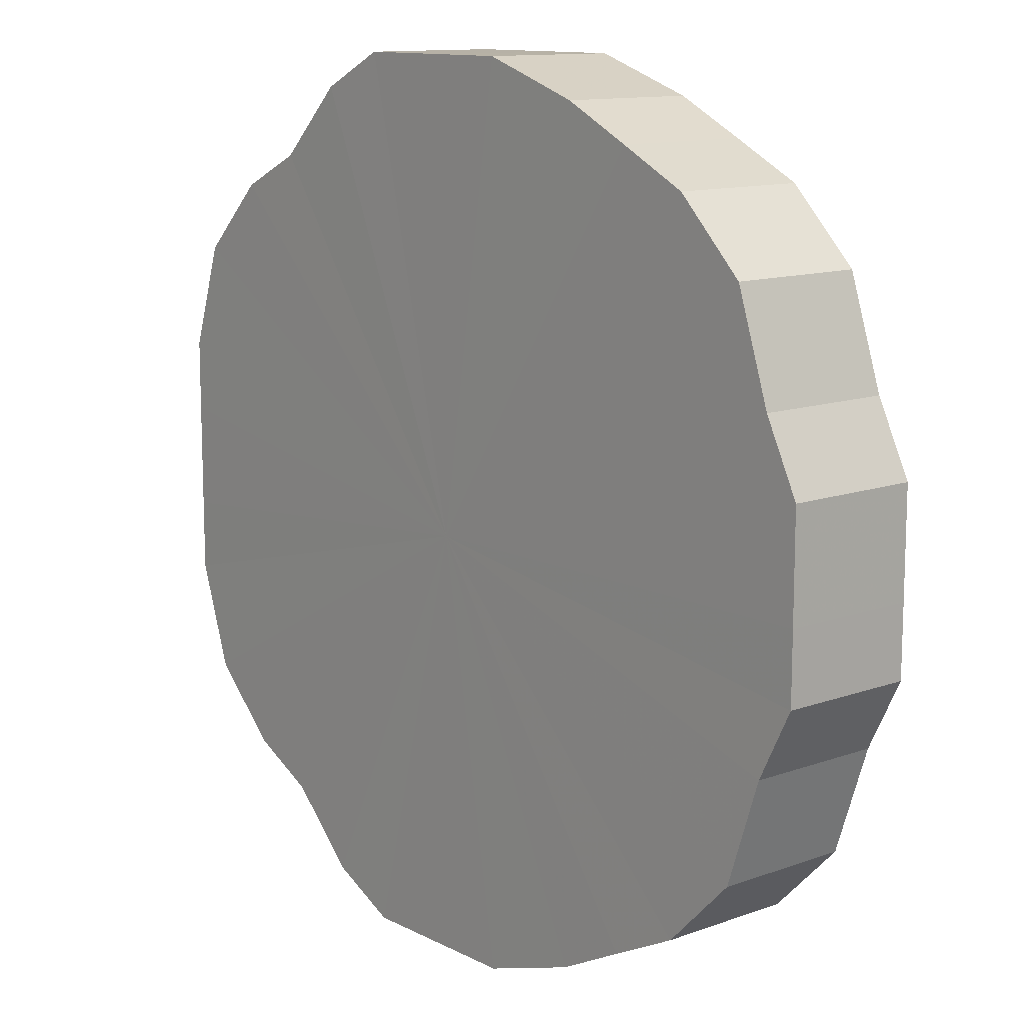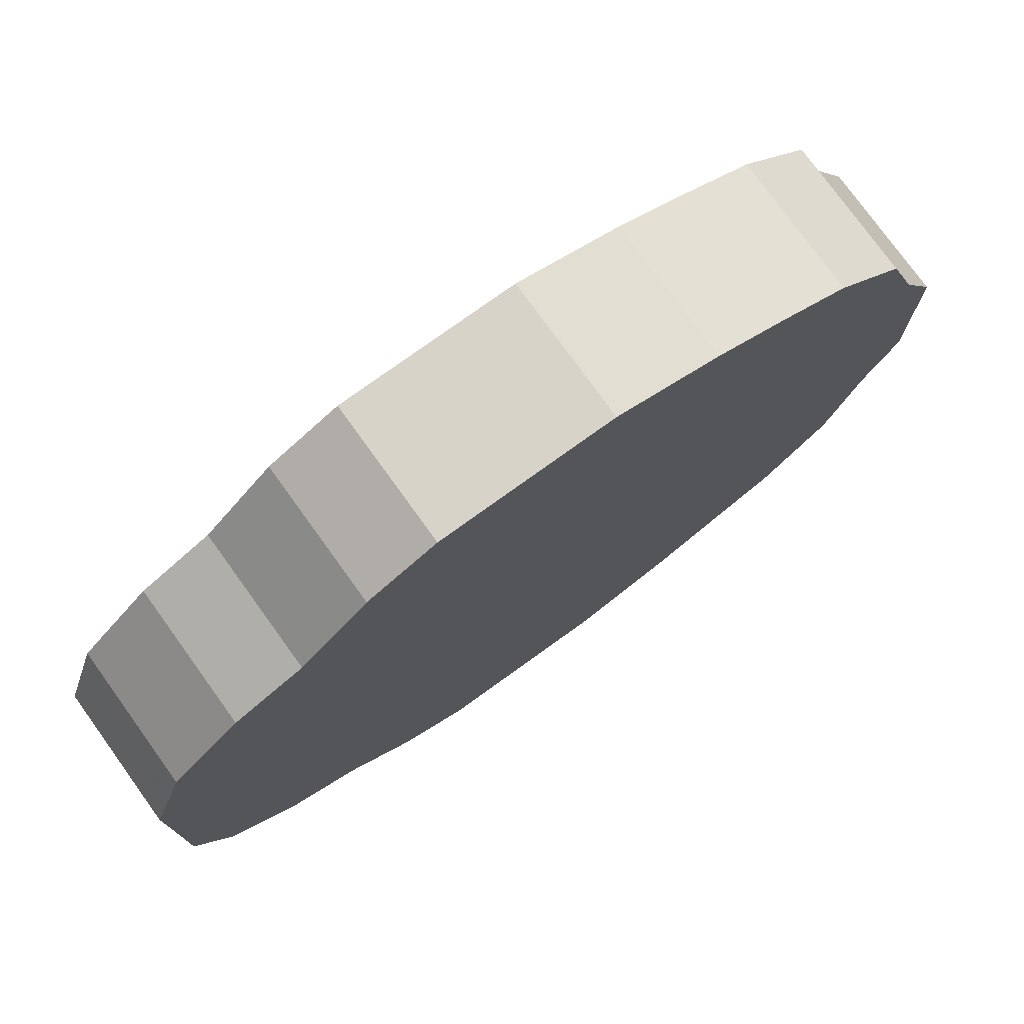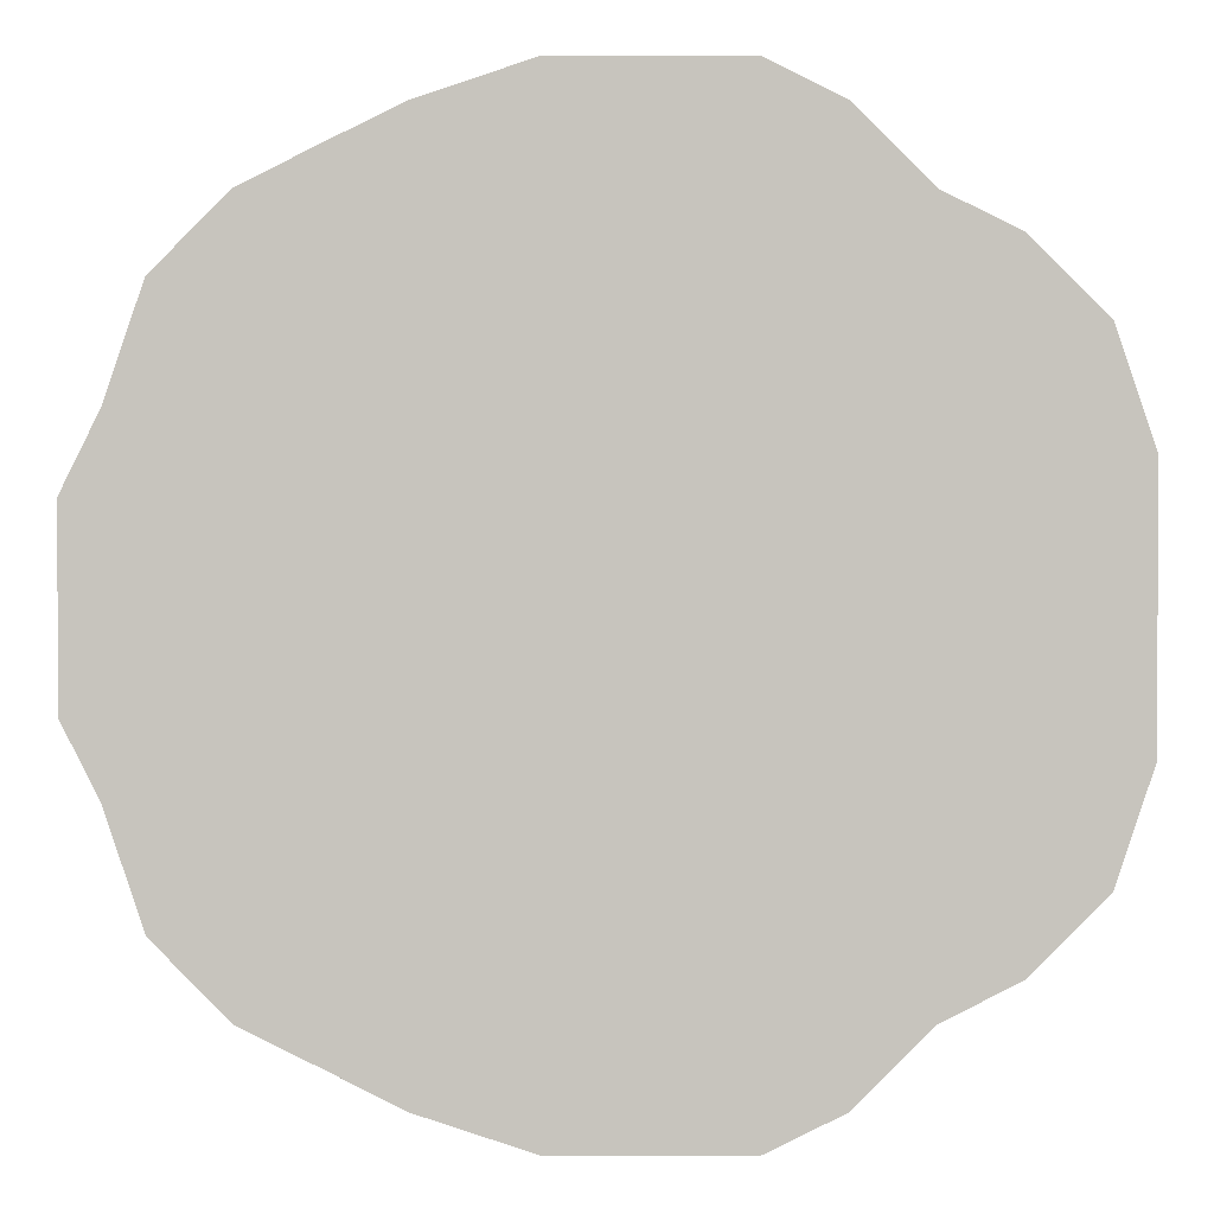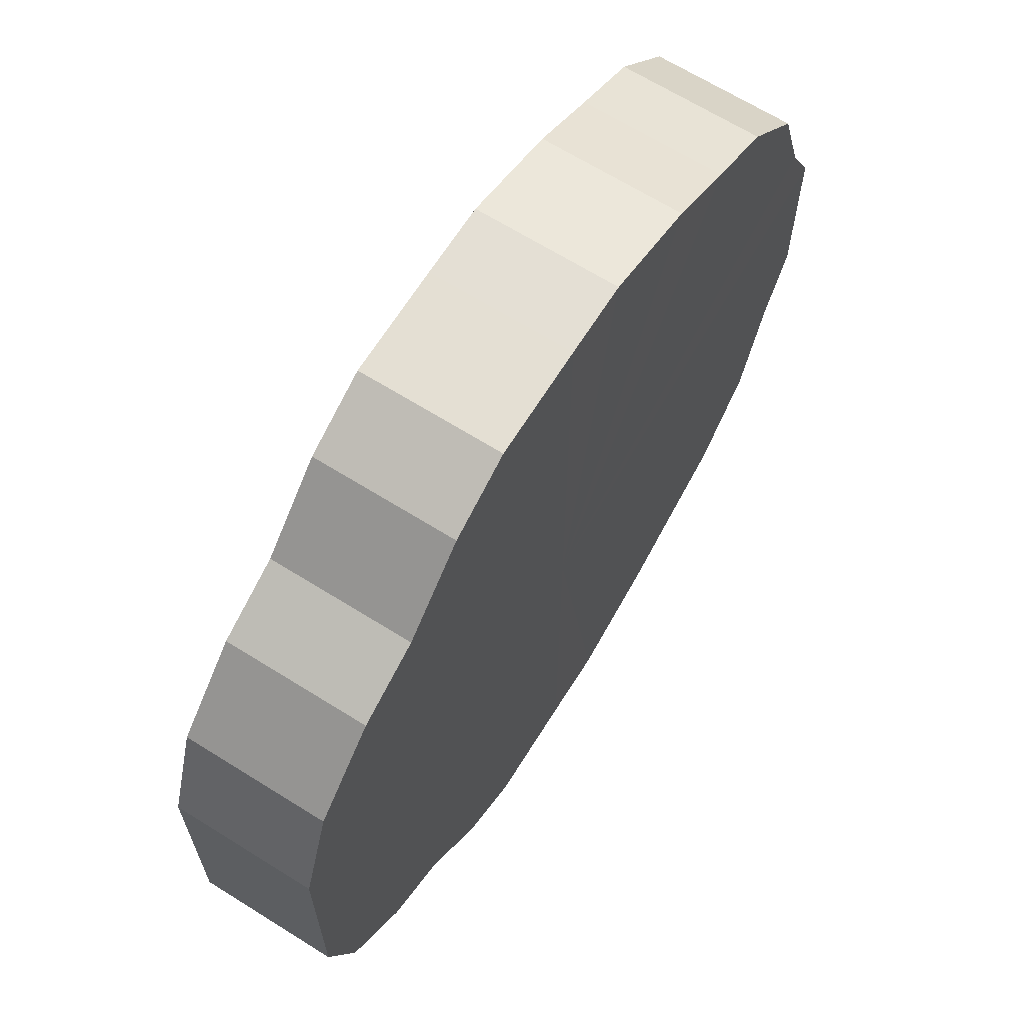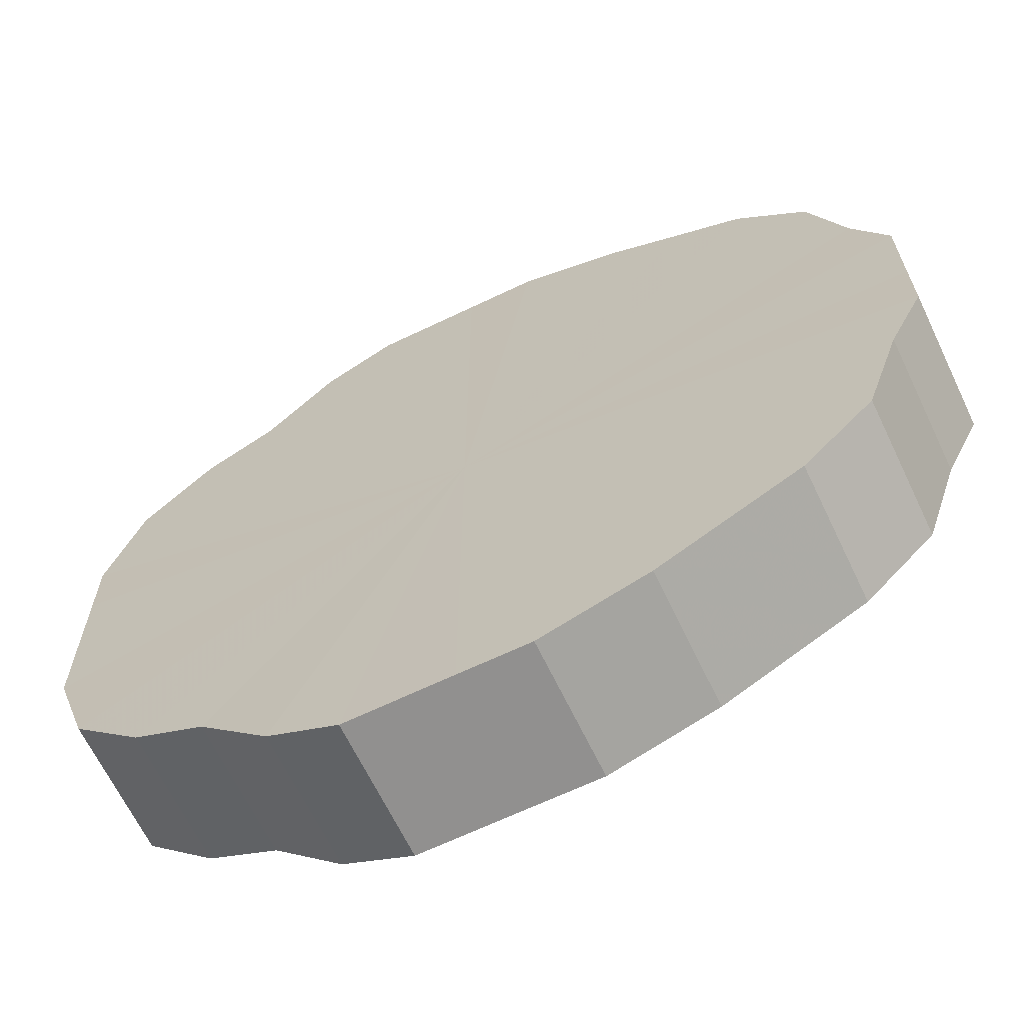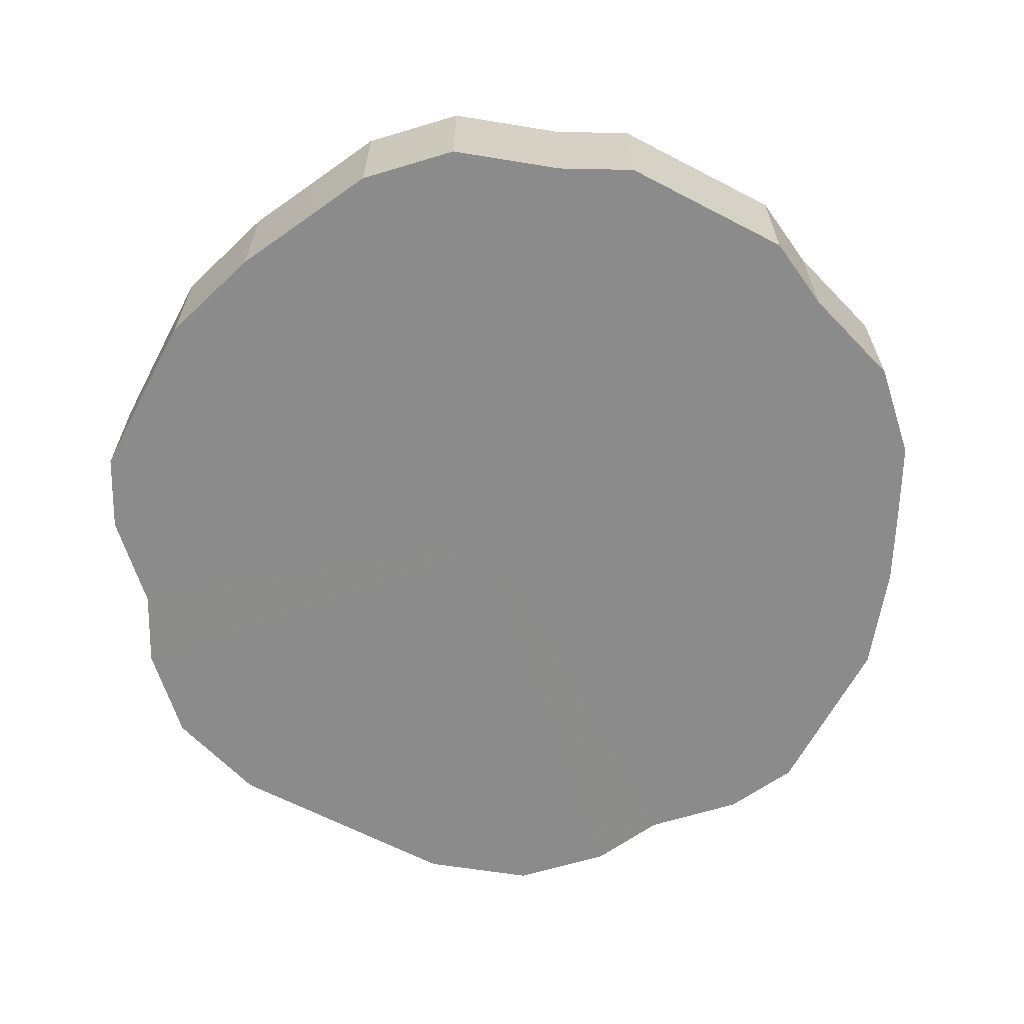
<metadata>
{"format":"obj","ext":"obj","renderer":"f3d","projection":"perspective","resolution":1024,"background":"white","views":[{"elev":12.2,"azim":49.6,"up":"+Y"},{"elev":76.8,"azim":-35.7,"up":"+Y"},{"elev":0.5,"azim":179.6,"up":"+Y"},{"elev":66.4,"azim":-57.9,"up":"+Y"},{"elev":-65.7,"azim":25.7,"up":"+Y"},{"elev":-63.9,"azim":62.2,"up":"+Z"}]}
</metadata>
<code>
o 10298
v 2250 1881 17.28
v 2250 1882 17.28
v 2250 1881 17.32
v 2250 1882 17.28
v 2250 1882 17.32
v 2250 1881 17.28
v 2250 1881 17.32
v 2250 1882 17.28
v 2250 1882 17.32
v 2250 1881 17.28
v 2250 1881 17.32
v 2250 1882 17.28
v 2250 1882 17.32
v 2250 1881 17.28
v 2250 1881 17.32
v 2250 1882 17.28
v 2250 1882 17.32
v 2250 1881 17.28
v 2250 1881 17.32
v 2250 1882 17.28
v 2250 1882 17.32
v 2250 1881 17.28
v 2250 1881 17.32
v 2250 1882 17.28
v 2250 1882 17.32
v 2250 1881 17.28
v 2250 1881 17.32
v 2250 1882 17.28
v 2250 1882 17.32
v 2250 1881 17.28
v 2250 1881 17.32
v 2249 1882 17.28
v 2250 1882 17.32
v 2250 1881 17.28
v 2250 1881 17.32
v 2249 1882 17.28
v 2249 1882 17.32
v 2249 1881 17.28
v 2249 1881 17.32
v 2249 1882 17.28
v 2249 1882 17.32
v 2249 1881 17.28
v 2249 1881 17.32
v 2249 1882 17.28
v 2249 1882 17.32
v 2249 1881 17.28
v 2249 1881 17.32
v 2249 1882 17.28
v 2249 1882 17.32
v 2249 1881 17.28
v 2249 1881 17.32
v 2249 1882 17.28
v 2249 1882 17.32
v 2249 1881 17.28
v 2249 1881 17.32
v 2249 1881 17.28
v 2249 1882 17.32
v 2249 1881 17.28
v 2249 1881 17.32
v 2249 1881 17.28
v 2249 1881 17.32
v 2249 1881 17.32
v 2250 1881 17.32
v 2250 1882 17.28
v 2250 1882 17.32
v 2250 1882 17.28
v 2250 1882 17.32
v 2250 1881 17.32
v 2250 1881 17.28
v 2250 1881 17.32
v 2250 1881 17.28
v 2250 1882 17.28
v 2250 1882 17.32
v 2250 1881 17.32
v 2250 1881 17.28
v 2250 1881 17.32
v 2250 1881 17.28
v 2250 1882 17.28
v 2250 1882 17.32
v 2250 1881 17.32
v 2250 1881 17.28
v 2250 1881 17.32
v 2250 1881 17.28
v 2250 1882 17.28
v 2250 1882 17.32
v 2250 1881 17.32
v 2250 1881 17.28
v 2250 1881 17.32
v 2250 1881 17.28
v 2250 1882 17.28
v 2250 1882 17.32
v 2249 1881 17.32
v 2250 1881 17.28
v 2249 1881 17.32
v 2249 1881 17.28
v 2250 1882 17.28
v 2250 1882 17.32
v 2249 1881 17.32
v 2249 1881 17.28
v 2249 1881 17.32
v 2249 1881 17.28
v 2250 1882 17.28
v 2250 1882 17.32
v 2249 1881 17.32
v 2249 1881 17.28
v 2249 1881 17.32
v 2249 1881 17.28
v 2249 1882 17.28
v 2249 1882 17.32
v 2249 1881 17.32
v 2249 1881 17.28
v 2249 1881 17.32
v 2249 1881 17.28
v 2249 1882 17.28
v 2249 1882 17.32
v 2249 1882 17.32
v 2249 1881 17.28
v 2249 1882 17.32
v 2249 1882 17.28
v 2249 1882 17.28
v 2249 1882 17.32
v 2249 1882 17.32
v 2249 1882 17.28
v 2249 1882 17.28
v 2250 1881 17.28
v 2250 1882 17.28
v 2250 1881 17.28
v 2250 1882 17.28
v 2250 1881 17.28
v 2250 1882 17.28
v 2250 1881 17.28
v 2250 1882 17.28
v 2250 1881 17.28
v 2250 1882 17.28
v 2250 1881 17.28
v 2250 1882 17.28
v 2250 1881 17.28
v 2250 1882 17.28
v 2250 1881 17.28
v 2250 1882 17.28
v 2250 1881 17.28
v 2249 1882 17.28
v 2250 1881 17.28
v 2249 1882 17.28
v 2249 1881 17.28
v 2249 1882 17.28
v 2249 1881 17.28
v 2249 1882 17.28
v 2249 1881 17.28
v 2249 1882 17.28
v 2249 1881 17.28
v 2249 1882 17.28
v 2249 1881 17.28
v 2249 1881 17.28
v 2249 1881 17.28
v 2249 1881 17.28
v 2250 1881 17.32
v 2250 1881 17.32
v 2250 1882 17.32
v 2250 1881 17.32
v 2250 1882 17.32
v 2250 1881 17.32
v 2250 1882 17.32
v 2250 1881 17.32
v 2250 1882 17.32
v 2250 1881 17.32
v 2250 1882 17.32
v 2250 1881 17.32
v 2250 1882 17.32
v 2250 1881 17.32
v 2250 1882 17.32
v 2250 1881 17.32
v 2250 1882 17.32
v 2250 1881 17.32
v 2249 1882 17.32
v 2249 1881 17.32
v 2249 1882 17.32
v 2249 1881 17.32
v 2249 1882 17.32
v 2249 1881 17.32
v 2249 1882 17.32
v 2249 1881 17.32
v 2249 1882 17.32
v 2249 1881 17.32
v 2249 1882 17.32
v 2249 1881 17.32
v 2249 1881 17.32
v 2249 1881 17.32
f 1 2 3
f 2 4 5
f 6 1 7
f 4 8 9
f 10 6 11
f 8 12 13
f 14 10 15
f 12 16 17
f 18 14 19
f 16 20 21
f 22 18 23
f 20 24 25
f 26 22 27
f 24 28 29
f 30 26 31
f 28 32 33
f 34 30 35
f 32 36 37
f 38 34 39
f 36 40 41
f 42 38 43
f 40 44 45
f 46 42 47
f 44 48 49
f 50 46 51
f 48 52 53
f 54 50 55
f 52 56 57
f 58 54 59
f 56 60 61
f 60 58 62
f 63 64 65
f 65 66 67
f 68 69 63
f 70 71 68
f 67 72 73
f 74 75 70
f 76 77 74
f 73 78 79
f 80 81 76
f 82 83 80
f 79 84 85
f 86 87 82
f 88 89 86
f 85 90 91
f 92 93 88
f 94 95 92
f 91 96 97
f 98 99 94
f 100 101 98
f 97 102 103
f 104 105 100
f 106 107 104
f 103 108 109
f 110 111 106
f 112 113 110
f 109 114 115
f 116 117 112
f 118 119 116
f 115 120 121
f 122 123 118
f 121 124 122
f 125 126 127
f 125 128 126
f 125 127 129
f 125 130 128
f 125 129 131
f 125 132 130
f 125 131 133
f 125 134 132
f 125 133 135
f 125 136 134
f 125 135 137
f 125 138 136
f 125 137 139
f 125 140 138
f 125 139 141
f 125 142 140
f 125 141 143
f 125 144 142
f 125 143 145
f 125 146 144
f 125 145 147
f 125 148 146
f 125 147 149
f 125 150 148
f 125 149 151
f 125 152 150
f 125 151 153
f 125 154 152
f 125 153 155
f 125 156 154
f 125 155 156
f 157 158 159
f 157 160 158
f 157 159 161
f 157 162 160
f 157 161 163
f 157 164 162
f 157 163 165
f 157 166 164
f 157 165 167
f 157 168 166
f 157 167 169
f 157 170 168
f 157 169 171
f 157 172 170
f 157 171 173
f 157 174 172
f 157 173 175
f 157 176 174
f 157 175 177
f 157 178 176
f 157 177 179
f 157 180 178
f 157 179 181
f 157 182 180
f 157 181 183
f 157 184 182
f 157 183 185
f 157 186 184
f 157 185 187
f 157 188 186
f 157 187 188

</code>
